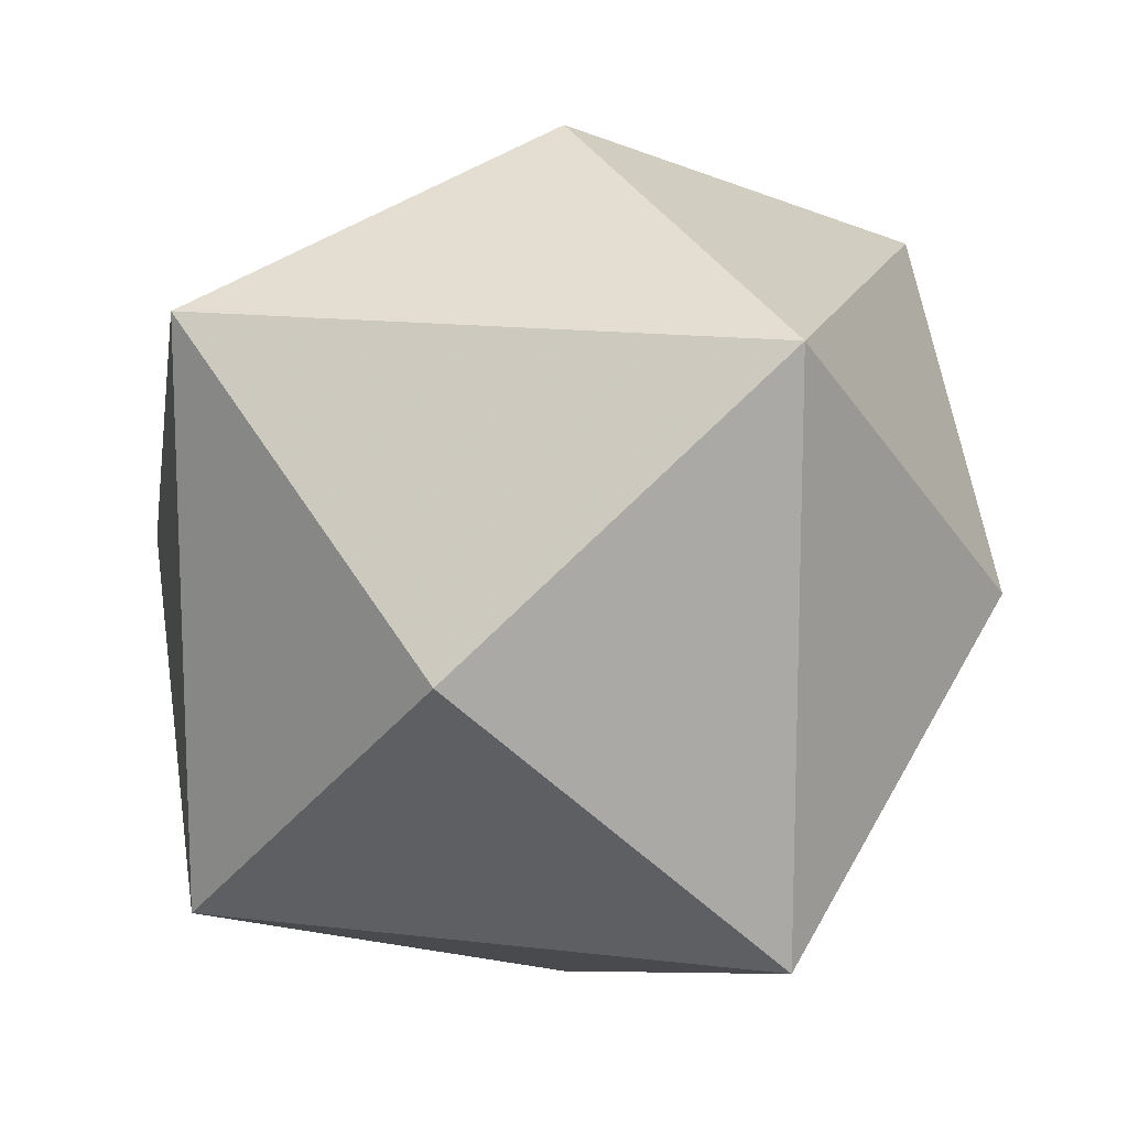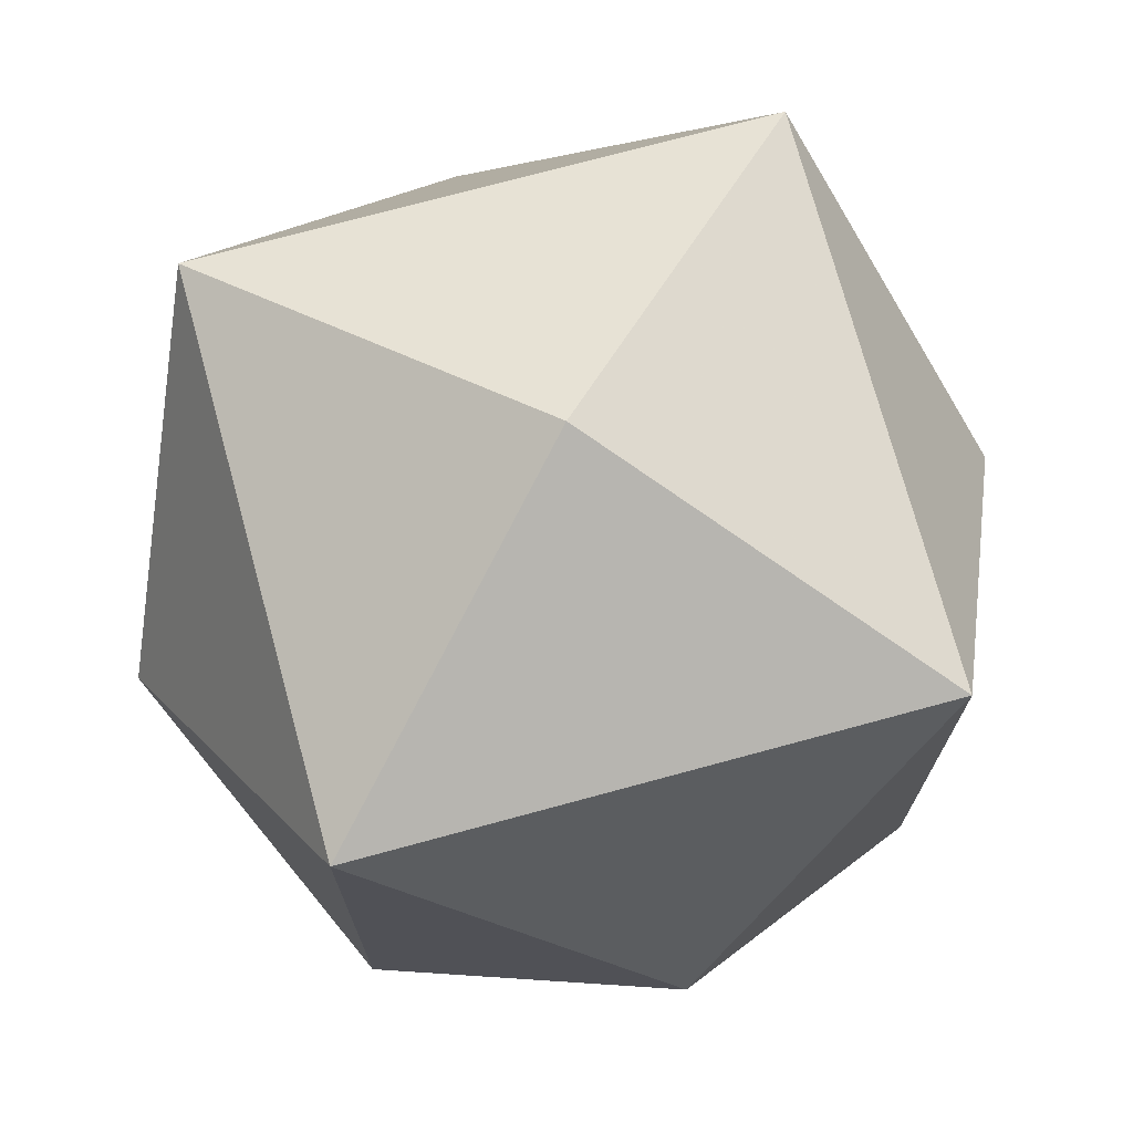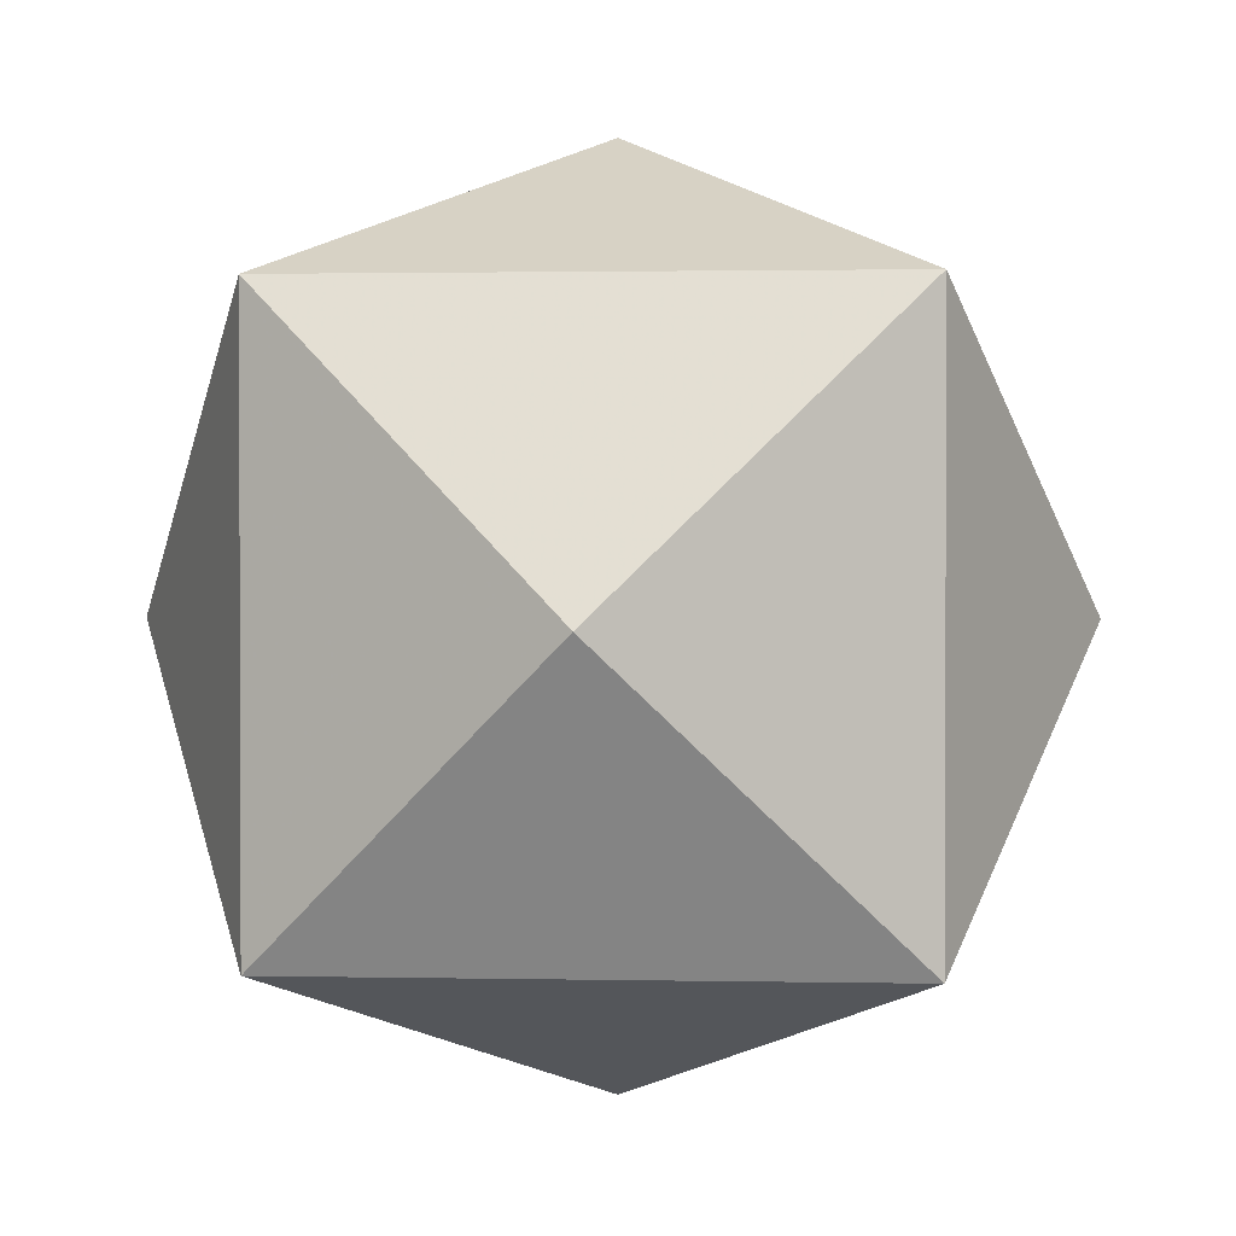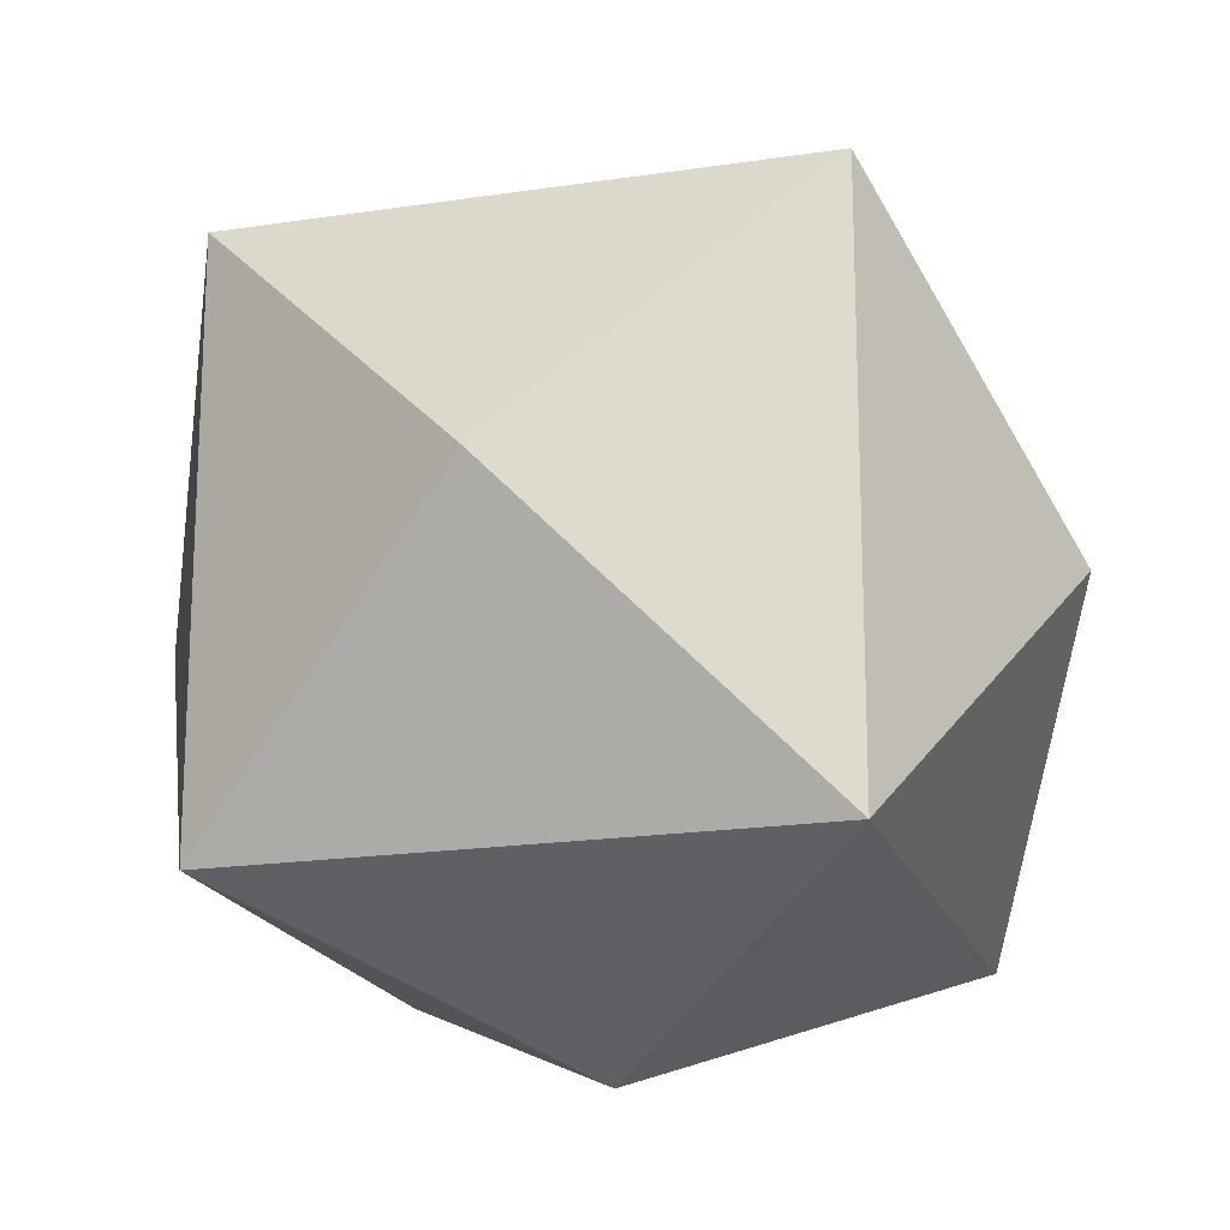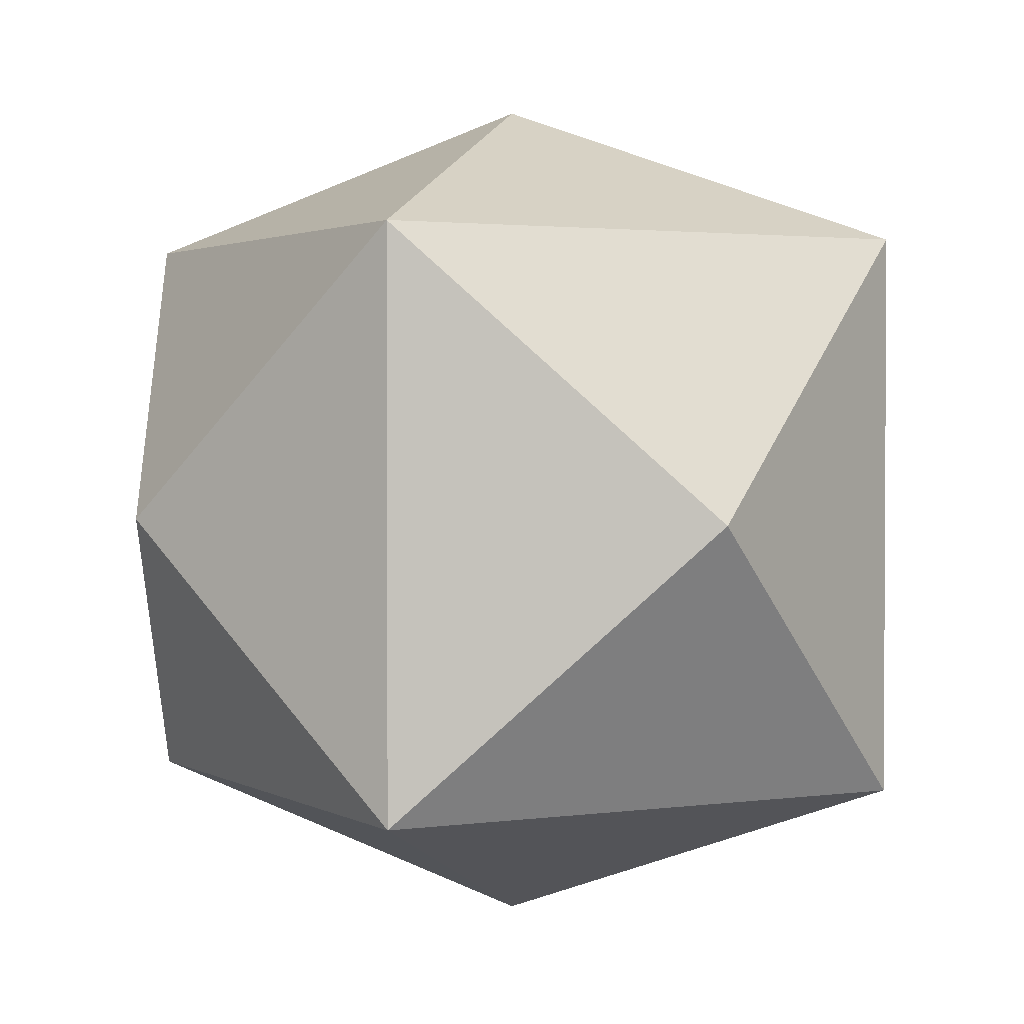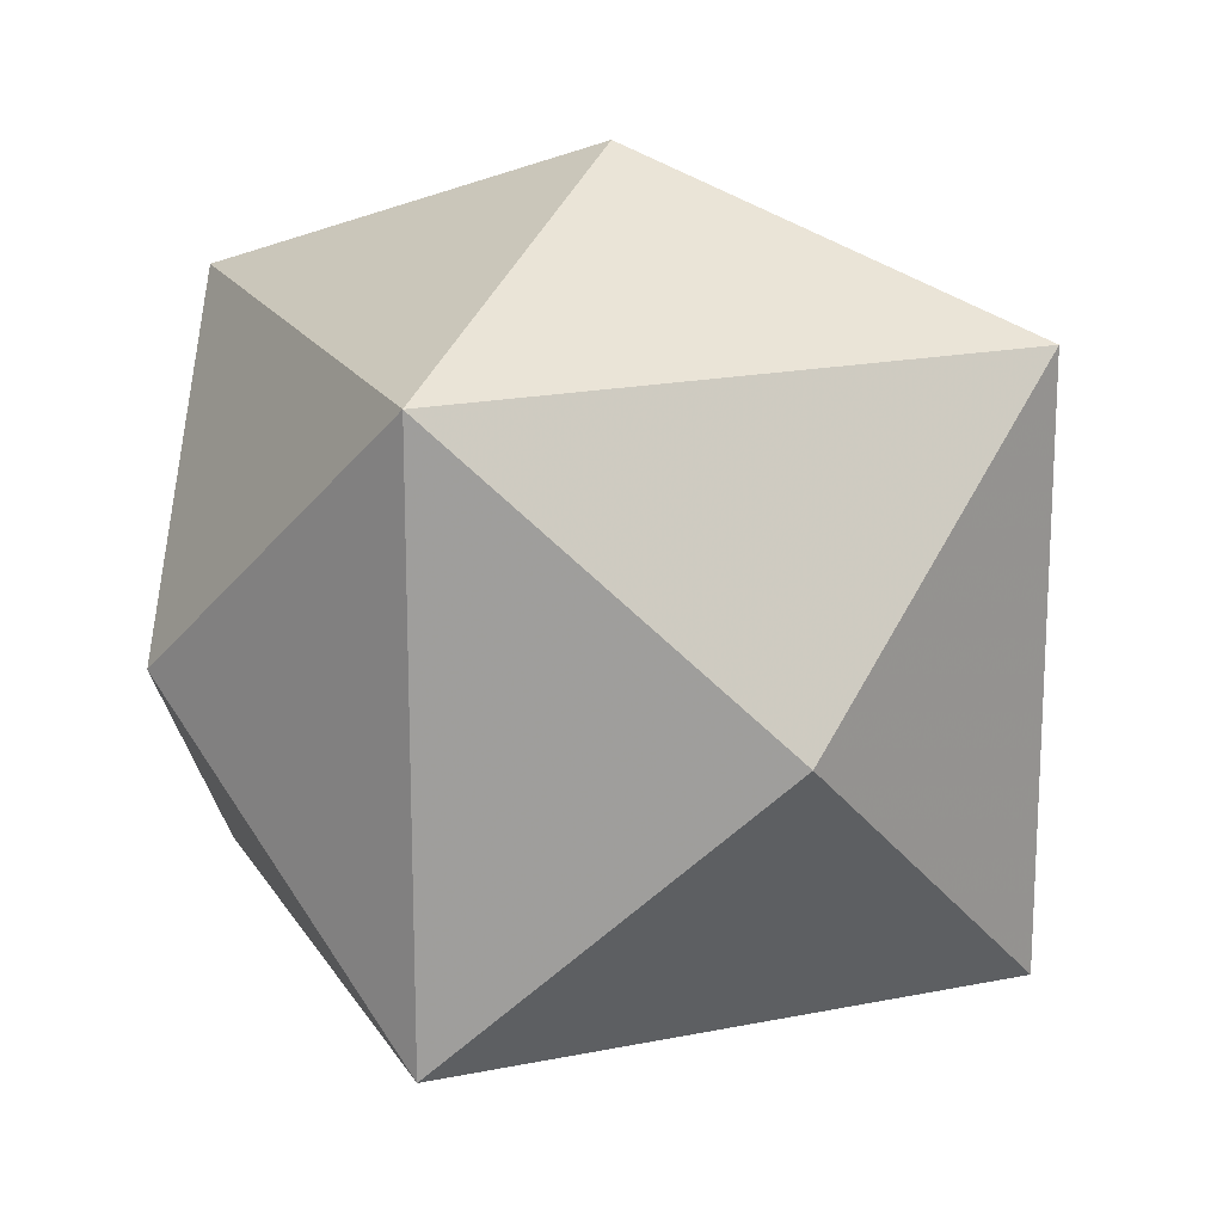
<metadata>
{"format":"obj","ext":"obj","renderer":"f3d","projection":"perspective","resolution":1024,"background":"white","views":[{"elev":14.7,"azim":104.9,"up":"+Z"},{"elev":73.5,"azim":164.8,"up":"+Z"},{"elev":1.4,"azim":-85.4,"up":"+Y"},{"elev":-18.8,"azim":16.2,"up":"+Z"},{"elev":2.0,"azim":-118.2,"up":"+Y"},{"elev":18.3,"azim":158.3,"up":"+Z"}]}
</metadata>
<code>
v 0 0 -1.591
v 1.591 0 0
v -1.591 0 0
v 0 1.591 0
v 0 -1.591 0
v 1.061 1.061 1.061
v 1.061 1.061 -1.061
v 1.061 -1.061 1.061
v 1.061 -1.061 -1.061
v -1.061 1.061 1.061
v -1.061 1.061 -1.061
v -1.061 -1.061 1.061
v -1.061 -1.061 -1.061
v 0 0 1.591
f 14 6 10
f 14 10 12
f 14 12 8
f 14 8 6
f 1 7 9
f 1 9 13
f 1 13 11
f 1 11 7
f 2 6 8
f 2 8 9
f 2 9 7
f 2 7 6
f 3 10 11
f 3 11 13
f 3 13 12
f 3 12 10
f 4 6 7
f 4 7 11
f 4 11 10
f 4 10 6
f 5 8 12
f 5 12 13
f 5 13 9
f 5 9 8

</code>
